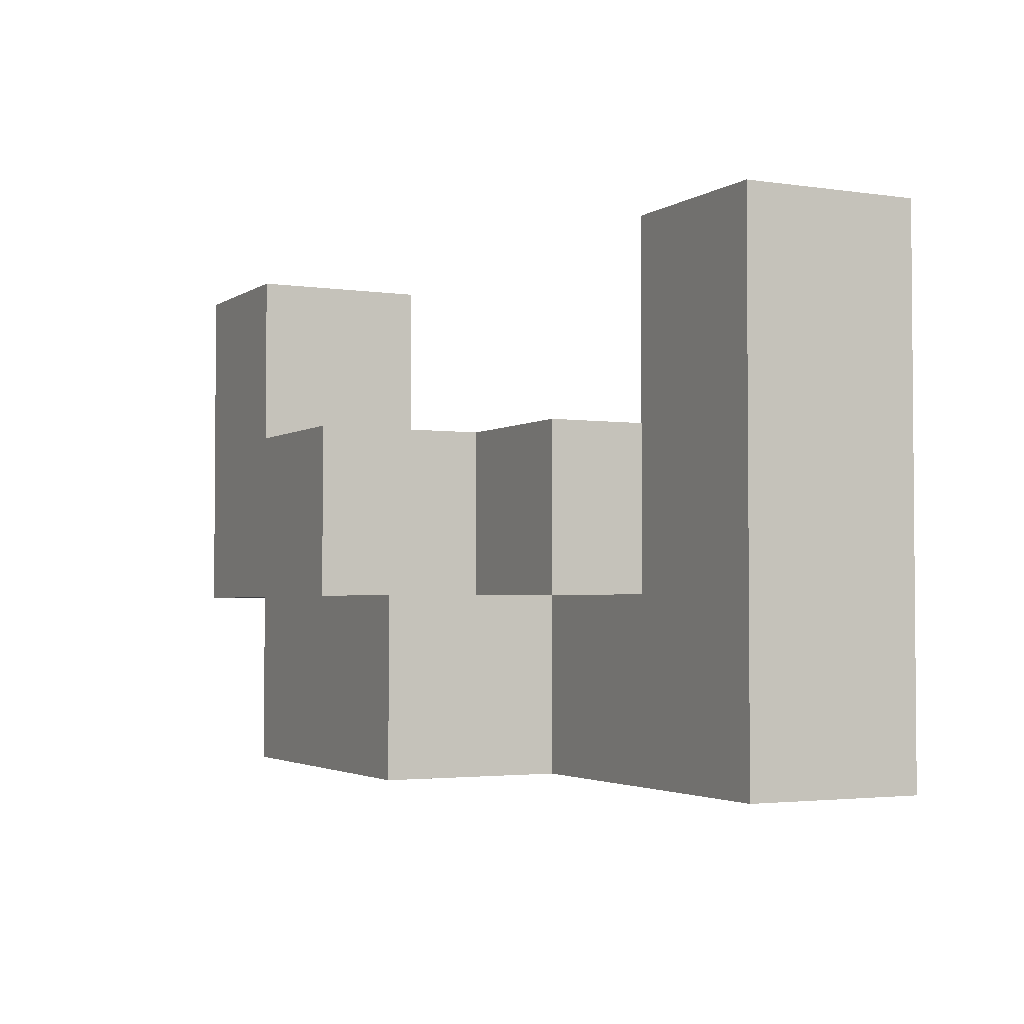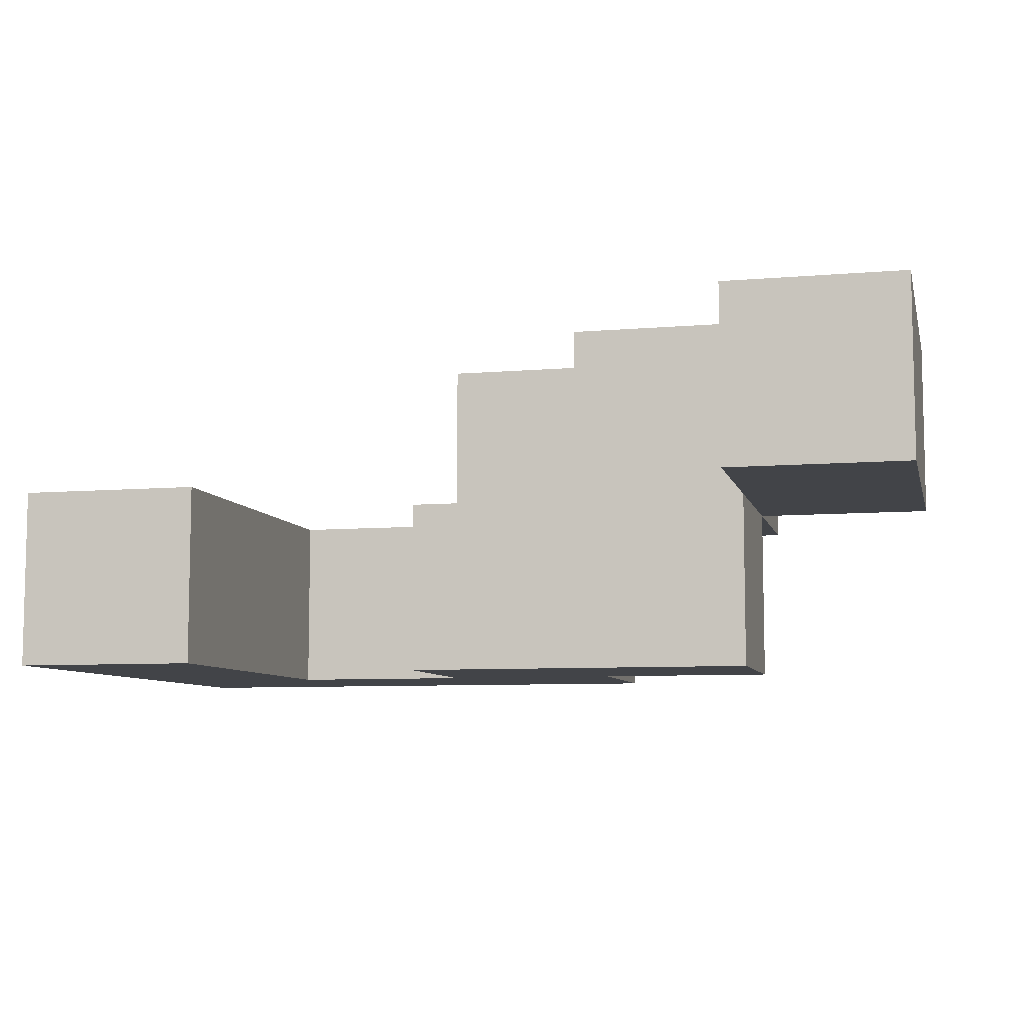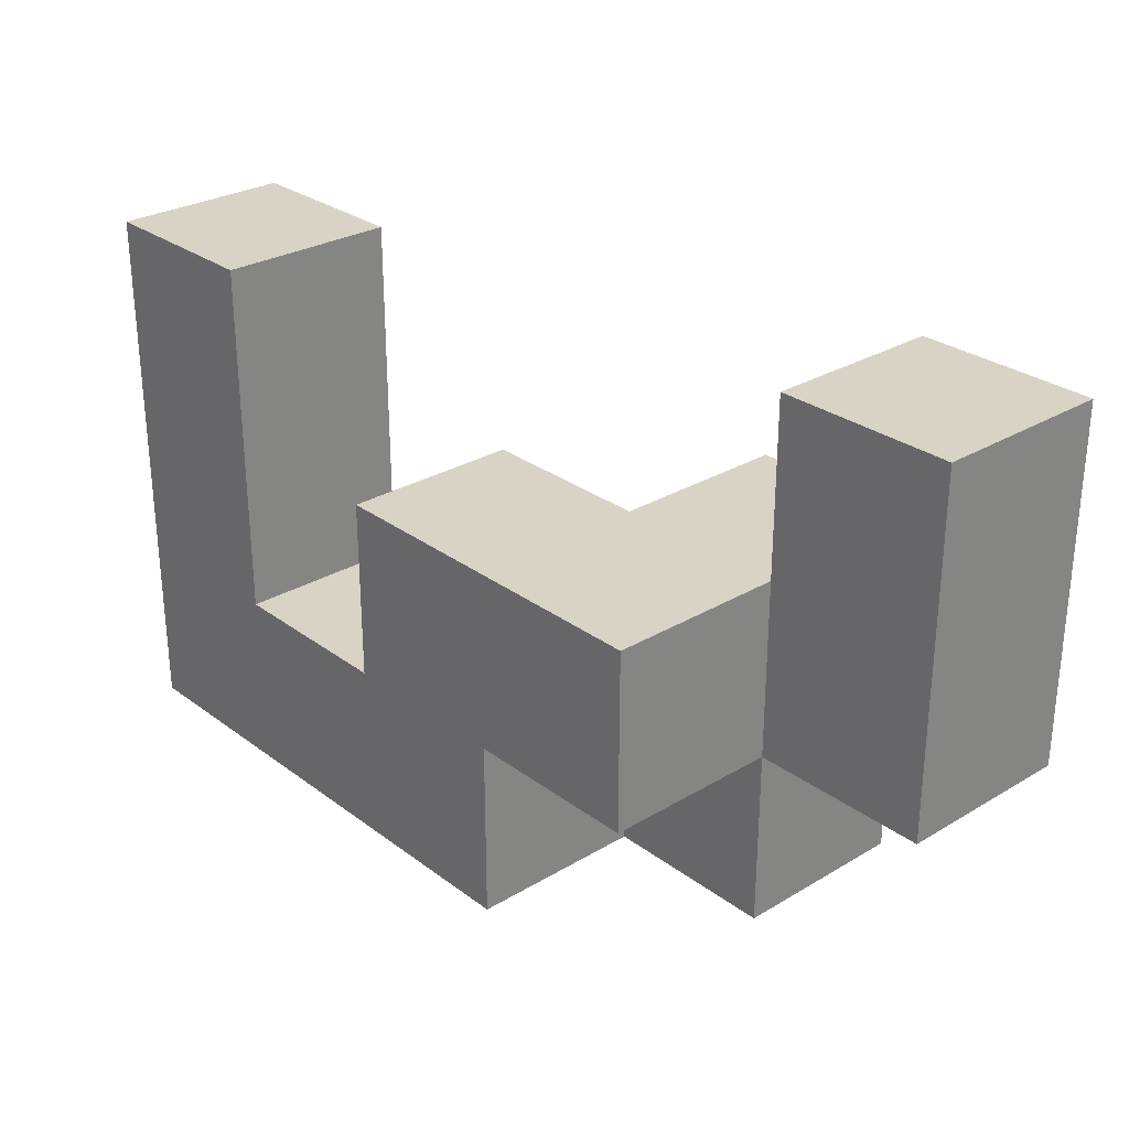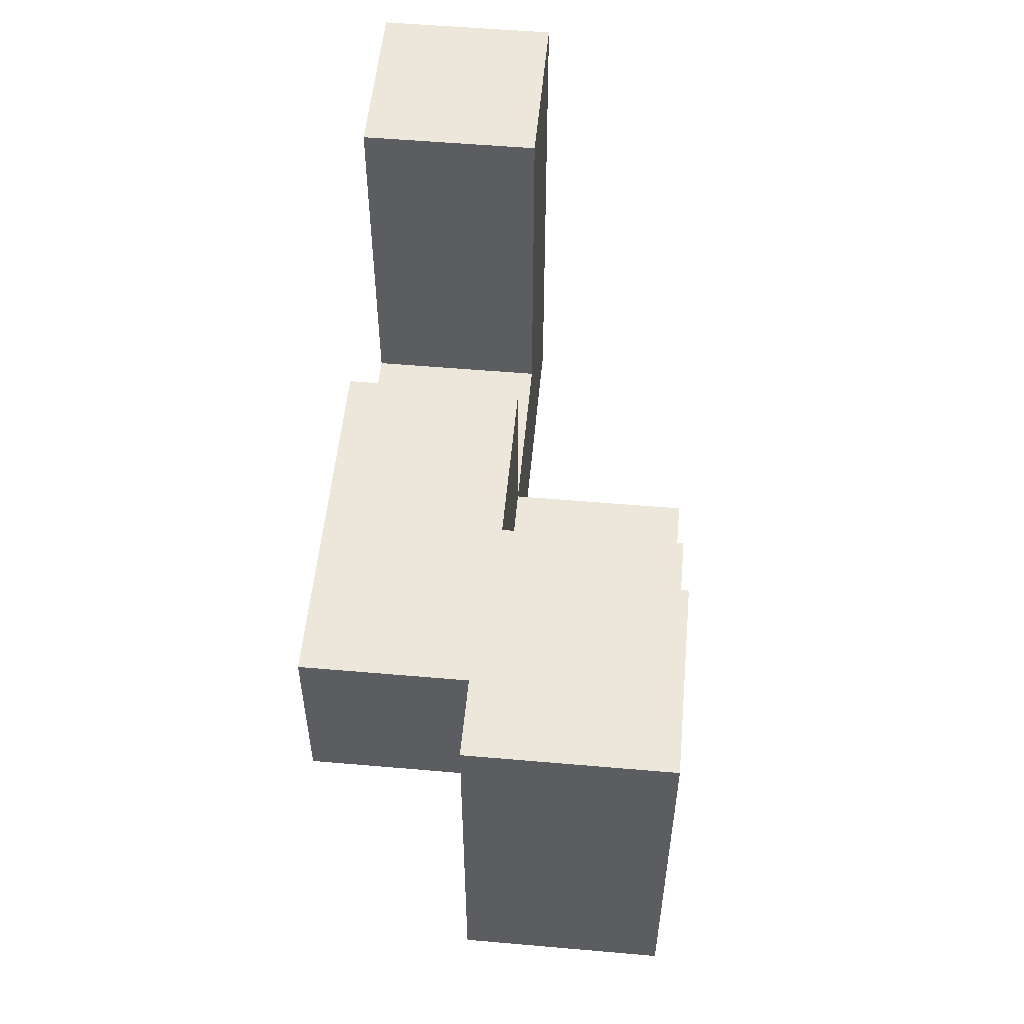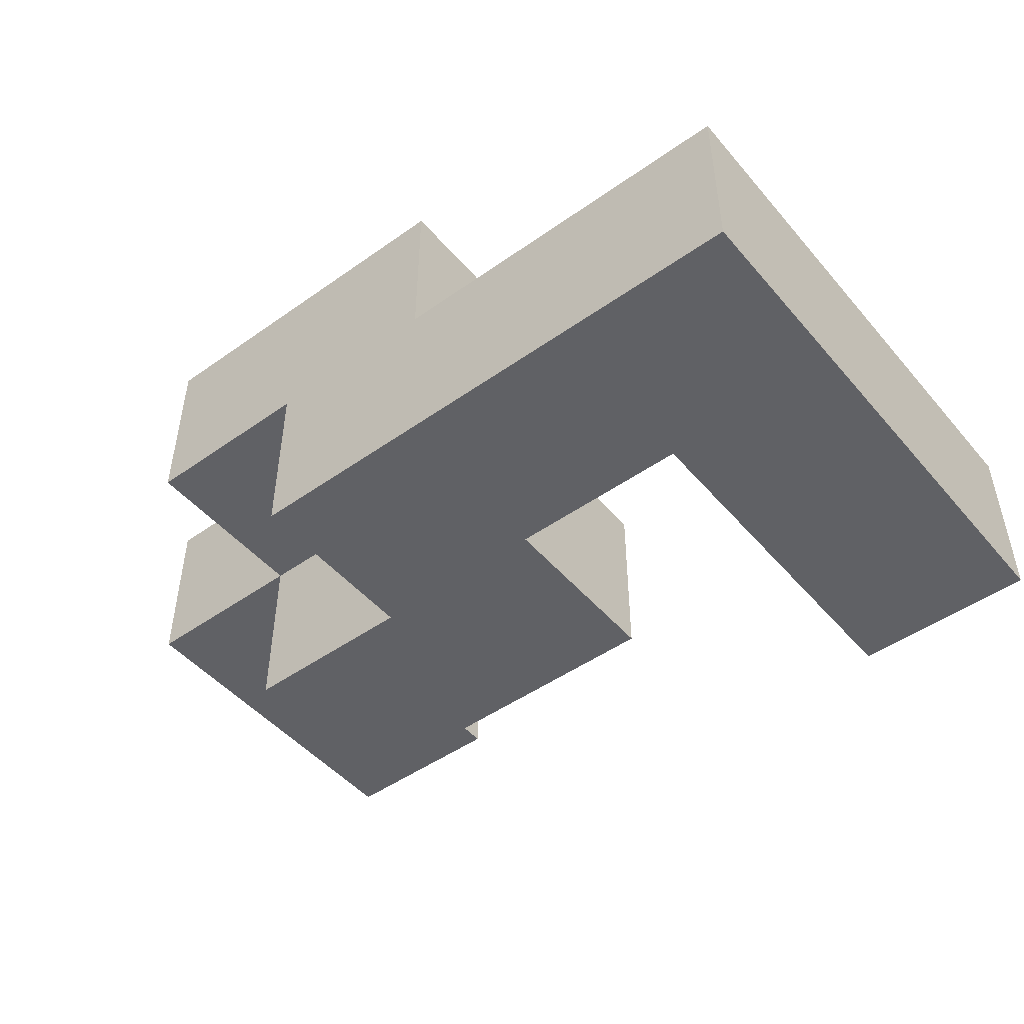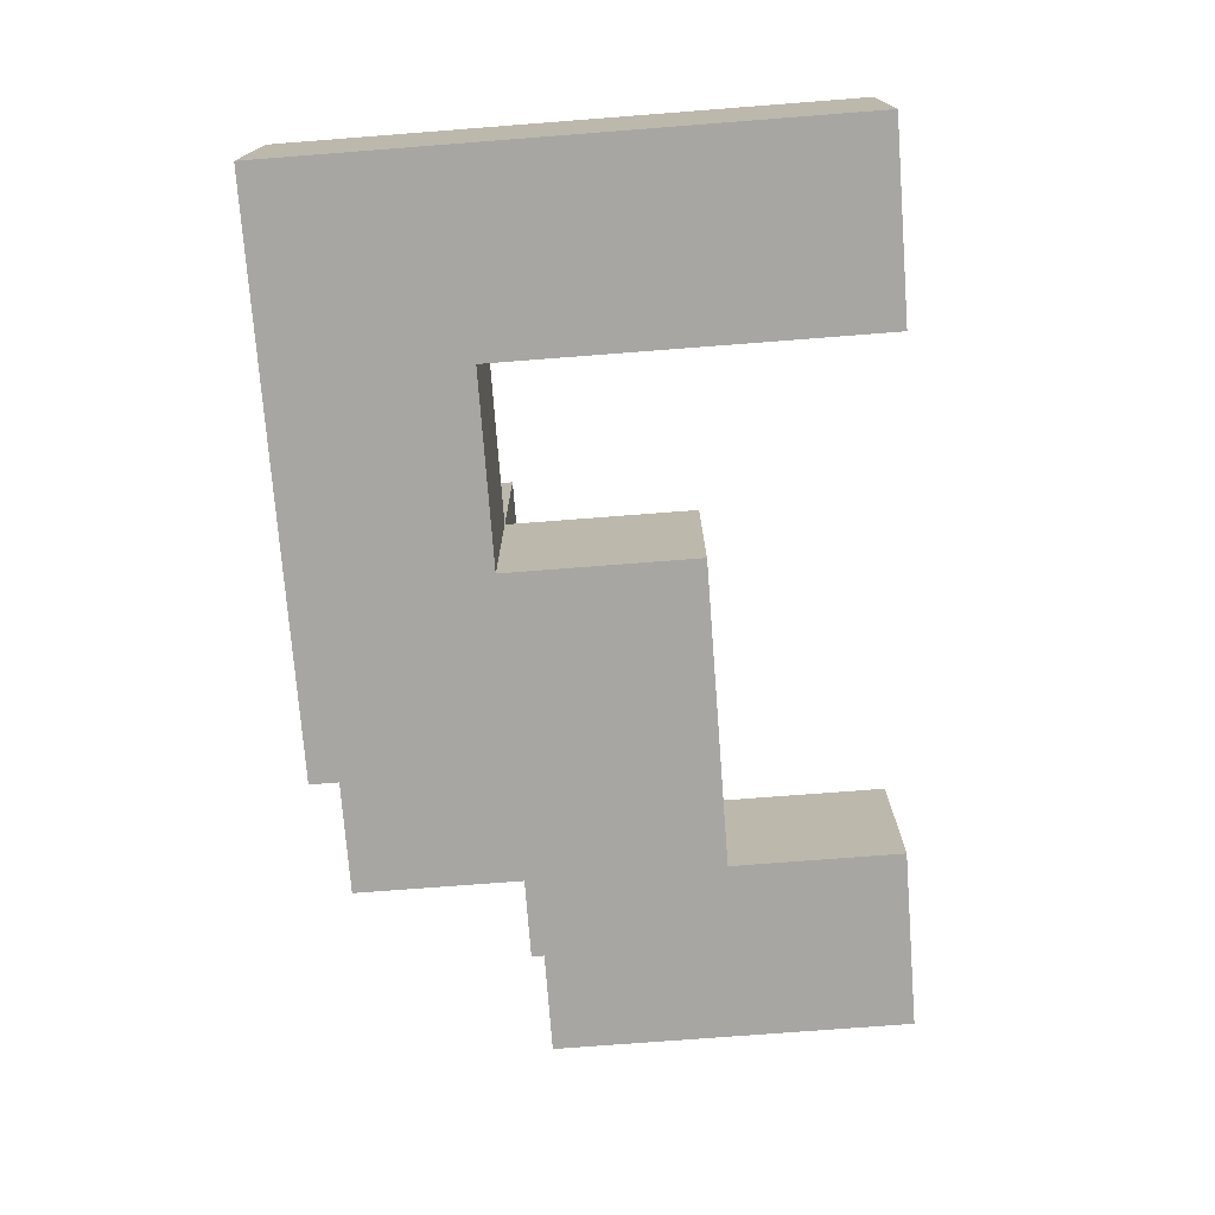
<metadata>
{"format":"obj","ext":"obj","renderer":"f3d","projection":"perspective","resolution":1024,"background":"white","views":[{"elev":-2.8,"azim":63.2,"up":"+Y"},{"elev":-7.7,"azim":-166.5,"up":"+Z"},{"elev":28.3,"azim":-131.9,"up":"+Y"},{"elev":53.6,"azim":-84.7,"up":"+Y"},{"elev":-48.1,"azim":38.4,"up":"+Z"},{"elev":-74.3,"azim":94.4,"up":"+Z"}]}
</metadata>
<code>
v 0.188 -0.188 0.375
v 0.188 -0.125 0.375
v 0.188 -0.125 0.312
v 0.188 -0.188 0.312
v 0.25 -0.125 0.312
v 0.25 -0.188 0.312
v 0.25 -0.188 0.375
v 0.25 -0.125 0.375
v 0.312 -0.188 0.375
v 0.312 -0.188 0.312
v 0.312 -0.125 0.312
v 0.312 -0.125 0.375
v 0.25 -0.125 0.25
v 0.25 -0.188 0.25
v 0.312 -0.125 0.25
v 0.312 -0.188 0.25
v 0.375 -0.125 0.25
v 0.375 -0.188 0.25
v 0.375 -0.188 0.312
v 0.375 -0.125 0.312
v 0.438 -0.188 0.312
v 0.438 -0.188 0.25
v 0.438 -0.125 0.25
v 0.438 -0.125 0.312
v 0.125 -0.125 0.375
v 0.125 -0.062 0.375
v 0.125 -0.062 0.312
v 0.125 -0.125 0.312
v 0.188 -0.062 0.312
v 0.188 -0.062 0.375
v 0.25 -0.062 0.312
v 0.25 -0.062 0.375
v 0.188 -0.062 0.25
v 0.188 -0.125 0.25
v 0.25 -0.062 0.25
v 0.312 -0.062 0.25
v 0.312 -0.062 0.312
v 0.438 -0.062 0.25
v 0.438 -0.062 0.312
v 0.375 -0.062 0.312
v 0.375 -0.062 0.25
v 0.188 0 0.312
v 0.188 0 0.375
v 0.125 0 0.375
v 0.125 0 0.312
v 0.438 0 0.25
v 0.438 0 0.312
v 0.375 0 0.312
v 0.375 0 0.25
f 1 2 3 4
f 4 3 5 6
f 1 7 8 2
f 1 4 6 7
f 9 10 11 12
f 7 9 12 8
f 8 12 11 5
f 7 6 10 9
f 6 5 13 14
f 14 13 15 16
f 6 14 16 10
f 16 15 17 18
f 10 19 20 11
f 11 20 17 15
f 10 16 18 19
f 21 22 23 24
f 18 17 23 22
f 19 21 24 20
f 19 18 22 21
f 25 26 27 28
f 28 27 29 3
f 25 2 30 26
f 25 28 3 2
f 8 5 31 32
f 2 8 32 30
f 30 32 31 29
f 3 29 33 34
f 34 33 35 13
f 29 31 35 33
f 3 34 13 5
f 11 15 36 37
f 13 35 36 15
f 5 11 37 31
f 31 37 36 35
f 24 23 38 39
f 20 40 41 17
f 17 41 38 23
f 20 24 39 40
f 30 29 42 43
f 26 44 45 27
f 27 45 42 29
f 26 30 43 44
f 44 43 42 45
f 39 38 46 47
f 40 48 49 41
f 41 49 46 38
f 40 39 47 48
f 48 47 46 49

</code>
